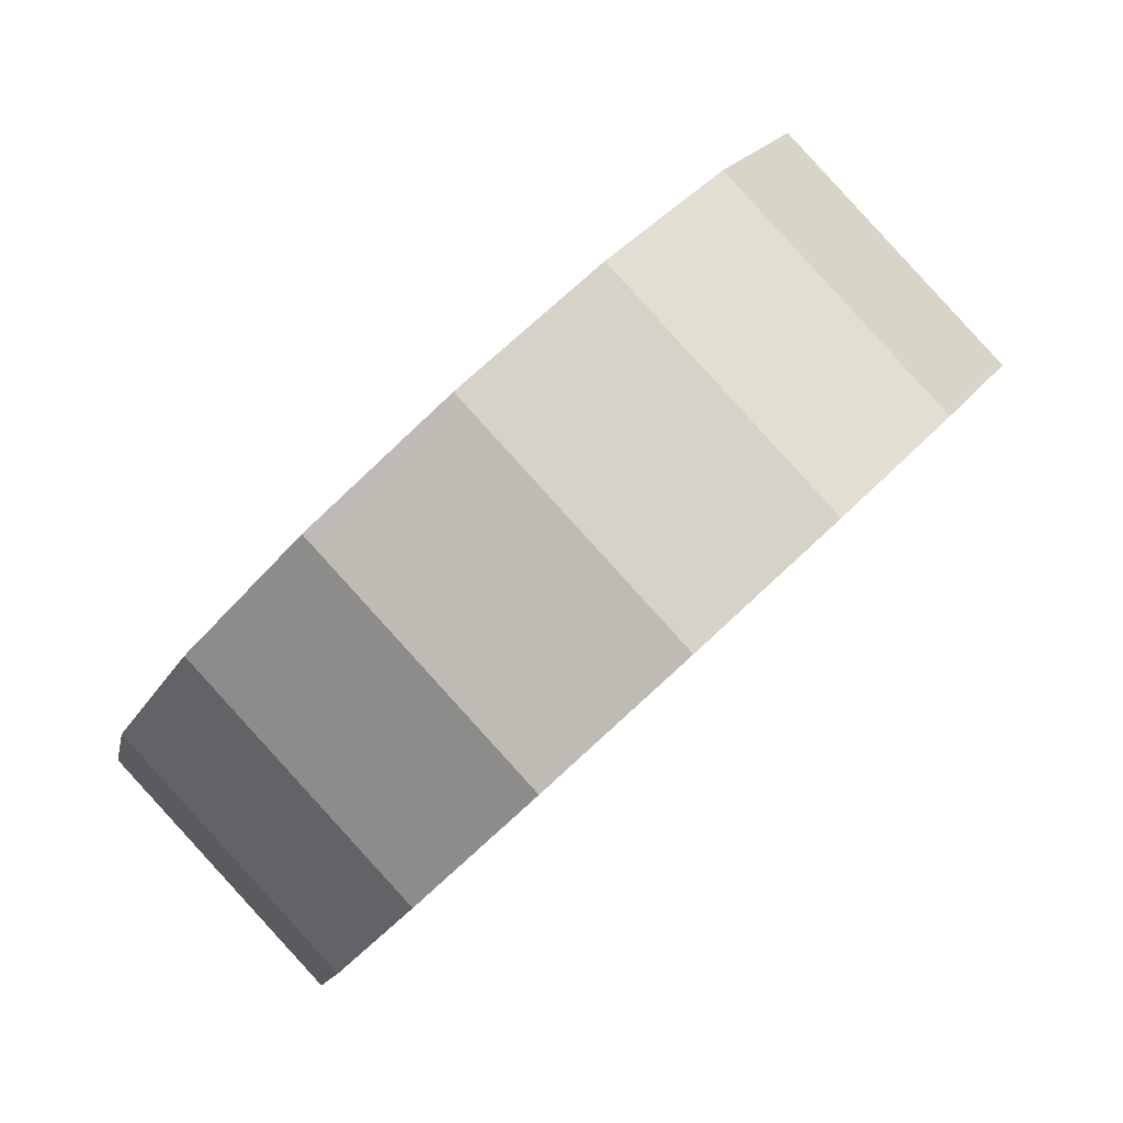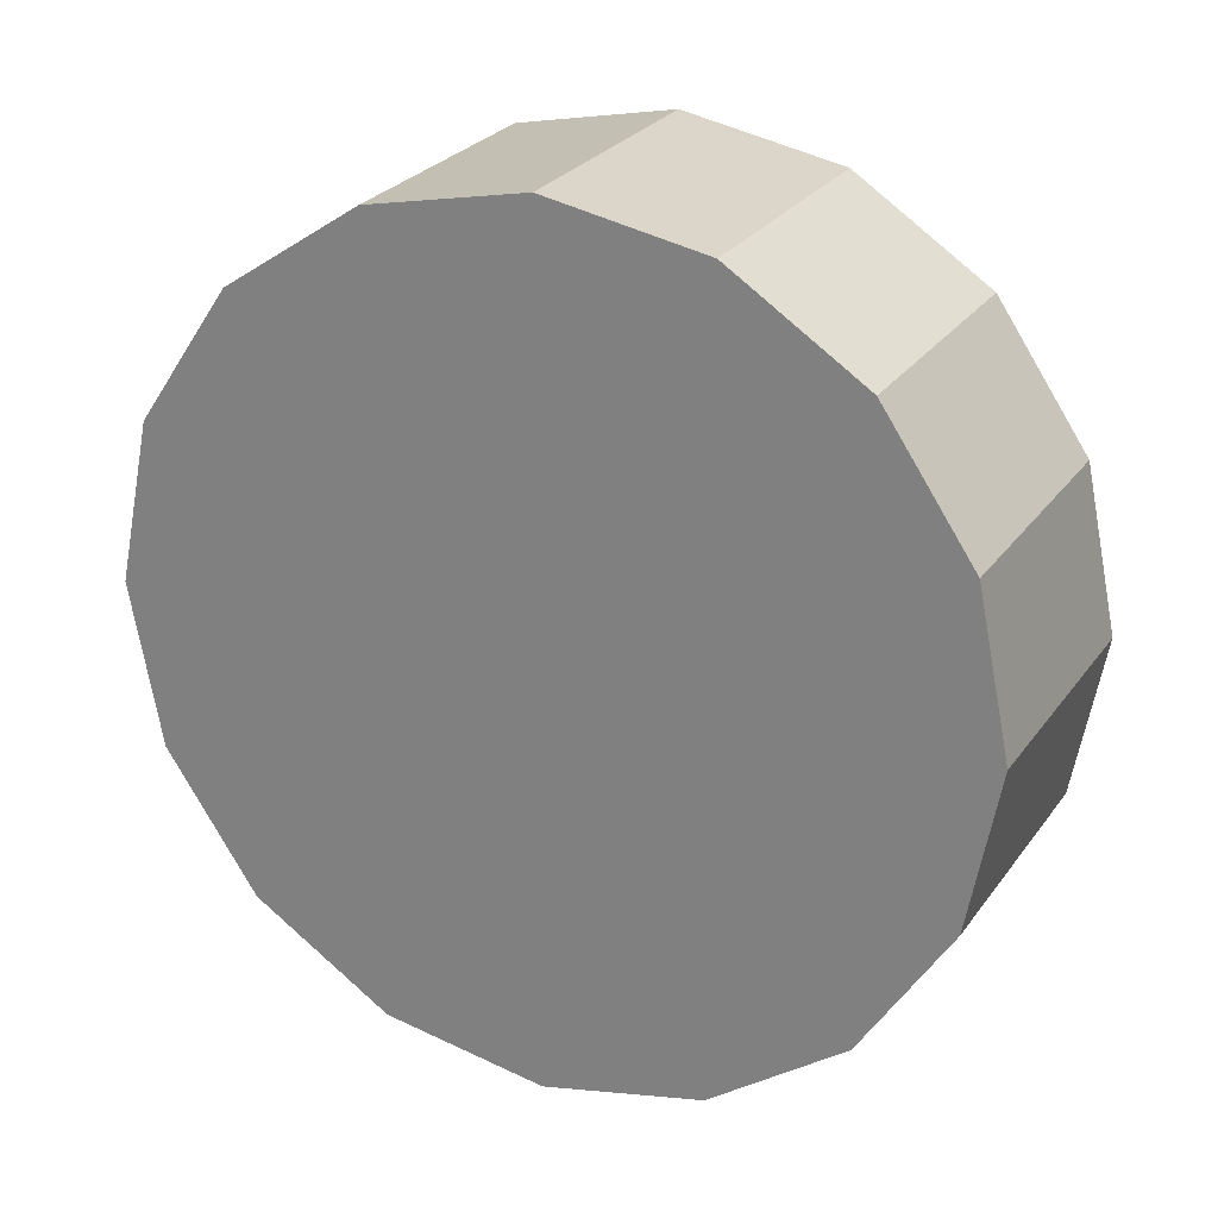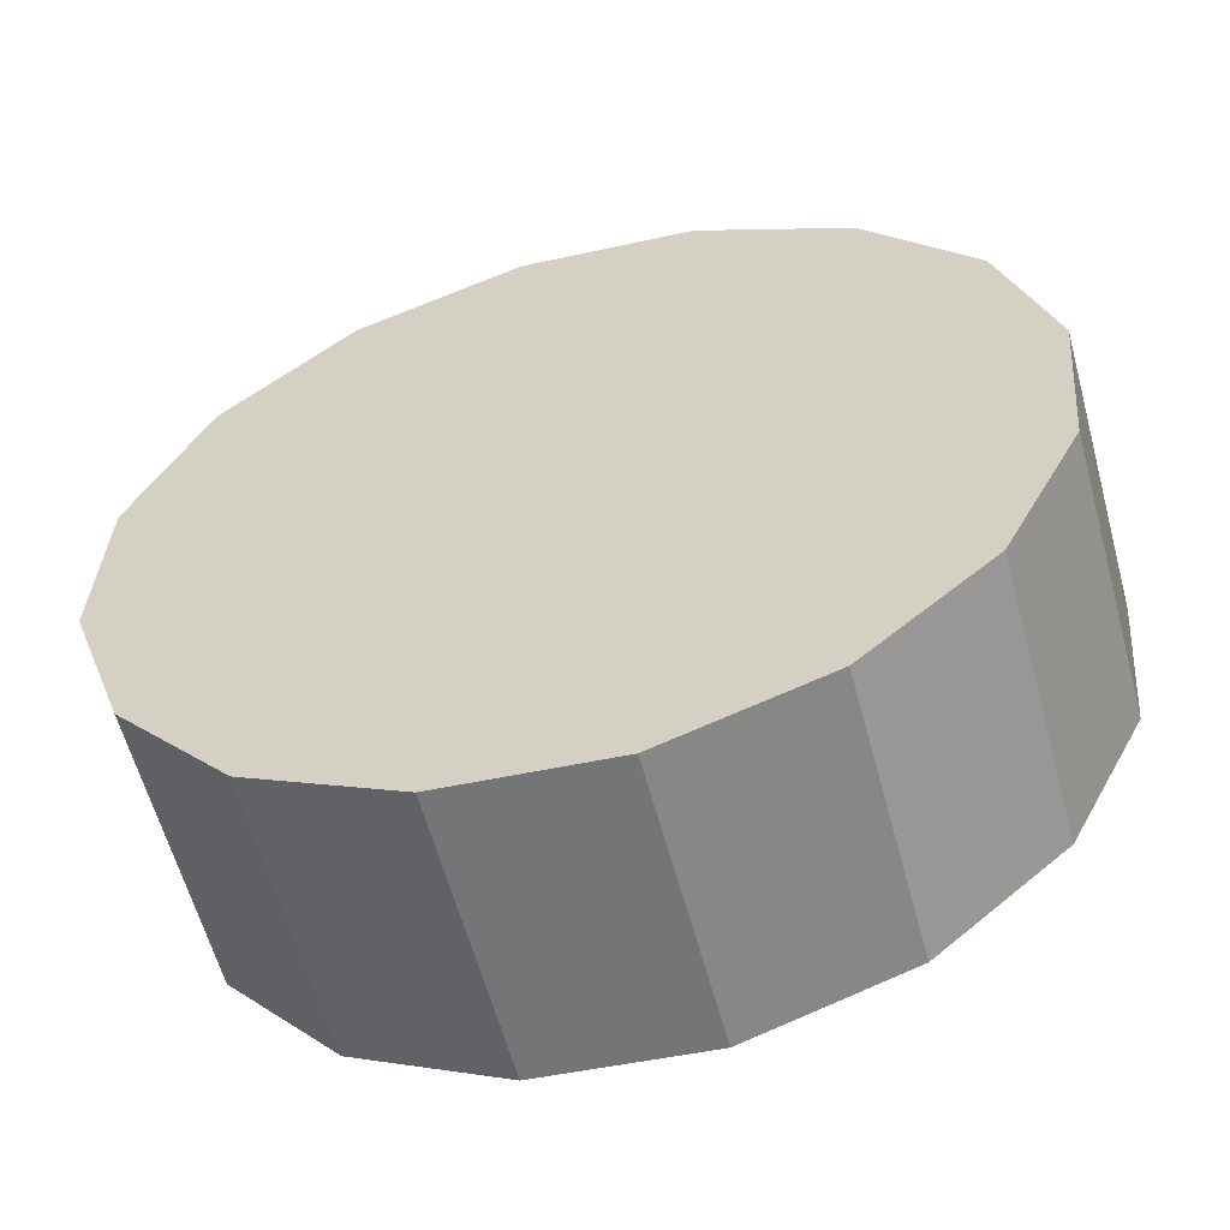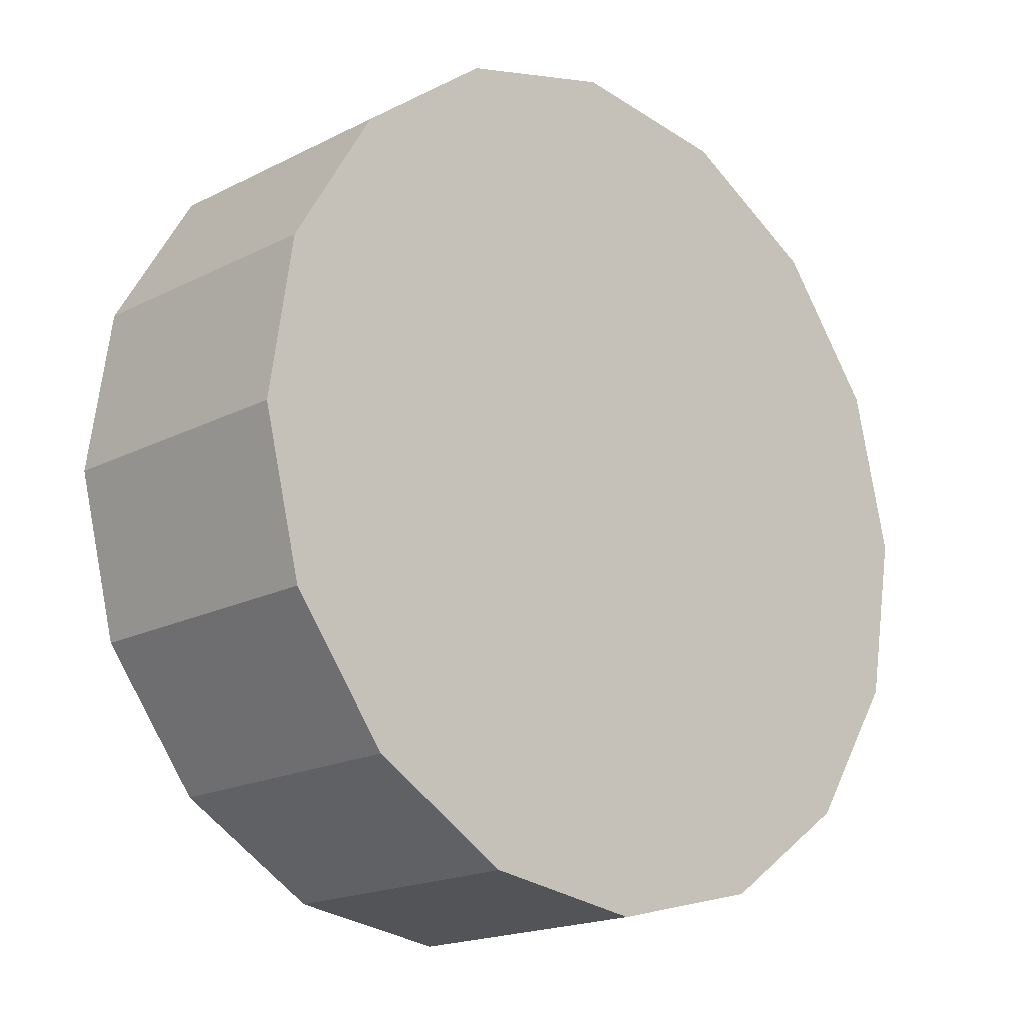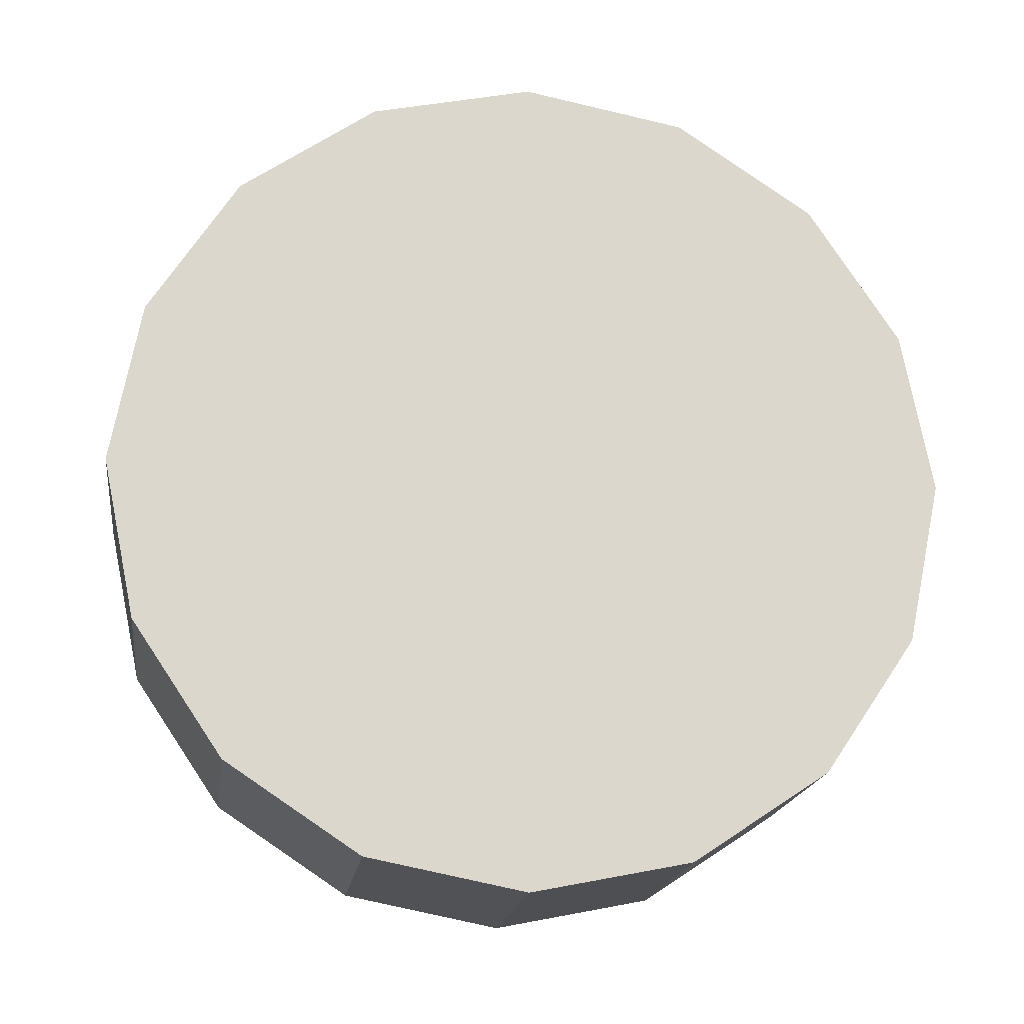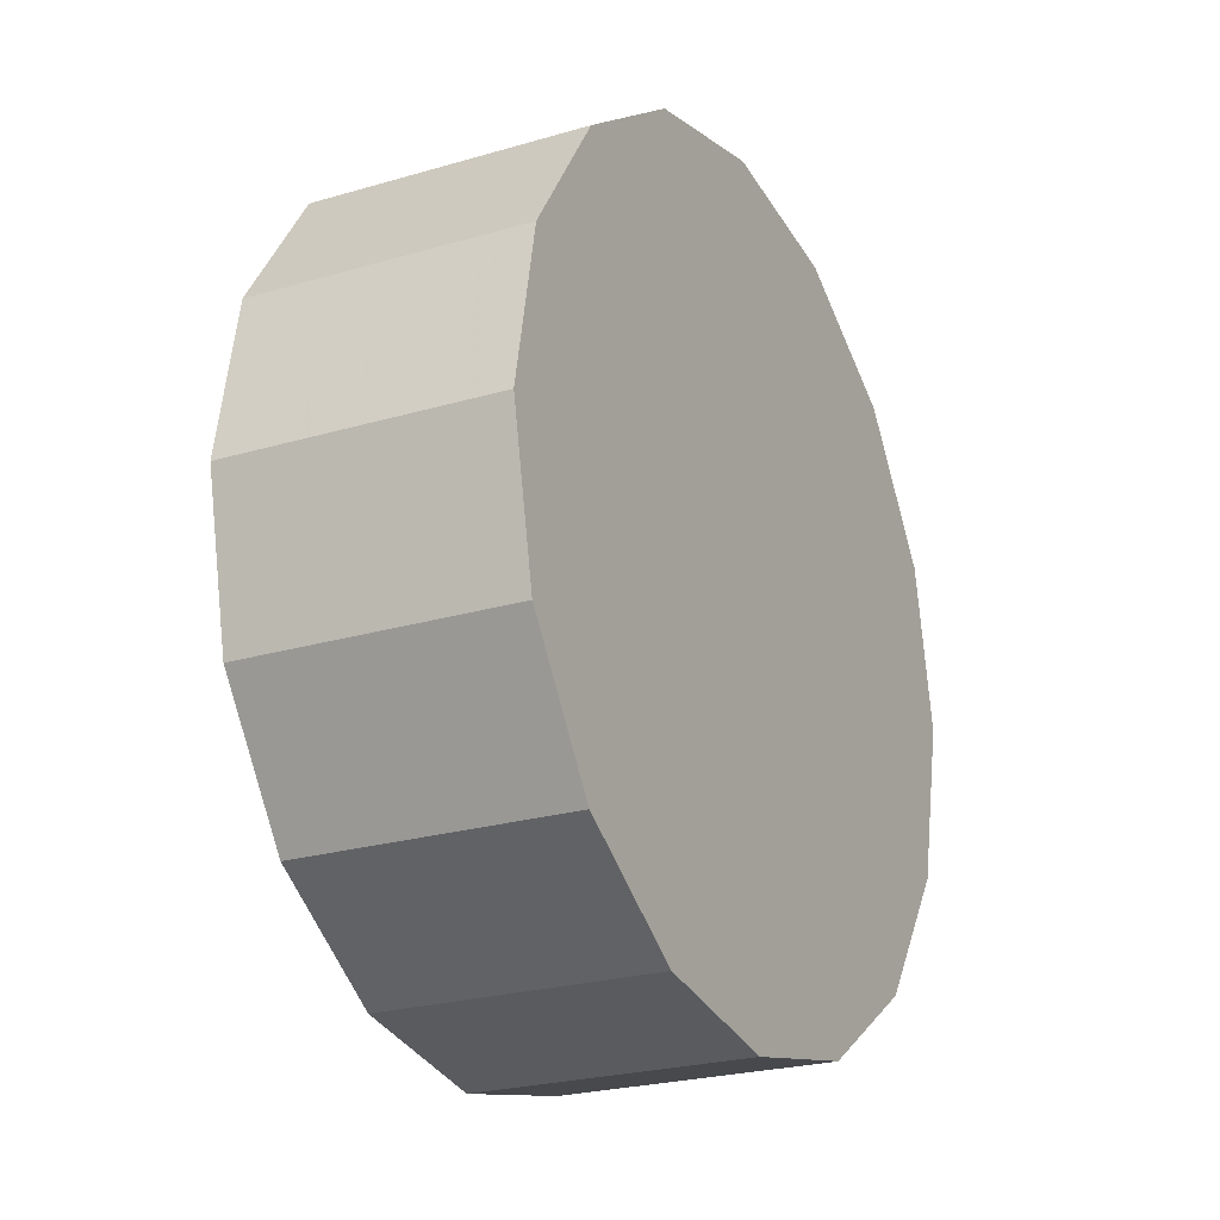
<metadata>
{"format":"obj","ext":"obj","renderer":"f3d","projection":"perspective","resolution":1024,"background":"white","views":[{"elev":-19.8,"azim":-17.6,"up":"+Y"},{"elev":24.6,"azim":-109.0,"up":"+Z"},{"elev":-10.9,"azim":-68.9,"up":"+Y"},{"elev":58.9,"azim":-165.4,"up":"+Y"},{"elev":-16.3,"azim":38.1,"up":"+Z"},{"elev":-22.5,"azim":-17.4,"up":"+Z"}]}
</metadata>
<code>
v -2.663 -5.006 -0.9617
v -2.651 -4.993 -0.9877
v -2.647 -4.989 -1.018
v -2.651 -4.993 -1.049
v -2.663 -5.006 -1.075
v -2.681 -5.024 -1.092
v -2.703 -5.046 -1.098
v -2.725 -5.067 -1.092
v -2.743 -5.086 -1.075
v -2.755 -5.098 -1.049
v -2.76 -5.102 -1.018
v -2.755 -5.098 -0.9877
v -2.743 -5.086 -0.9617
v -2.725 -5.067 -0.9444
v -2.703 -5.046 -0.9383
v -2.681 -5.024 -0.9444
v -2.703 -5.046 -1.018
v -2.703 -5.046 -1.018
v -2.703 -5.046 -1.018
v -2.703 -5.046 -1.018
v -2.703 -5.046 -1.018
v -2.703 -5.046 -1.018
v -2.703 -5.046 -1.018
v -2.703 -5.046 -1.018
v -2.703 -5.046 -1.018
v -2.703 -5.046 -1.018
v -2.703 -5.046 -1.018
v -2.703 -5.046 -1.018
v -2.703 -5.046 -1.018
v -2.703 -5.046 -1.018
v -2.703 -5.046 -1.018
v -2.703 -5.046 -1.018
v -2.7 -4.969 -0.9617
v -2.688 -4.956 -0.9877
v -2.684 -4.952 -1.018
v -2.688 -4.956 -1.049
v -2.7 -4.969 -1.075
v -2.719 -4.987 -1.092
v -2.74 -5.009 -1.098
v -2.762 -5.03 -1.092
v -2.78 -5.049 -1.075
v -2.793 -5.061 -1.049
v -2.797 -5.065 -1.018
v -2.793 -5.061 -0.9877
v -2.78 -5.049 -0.9617
v -2.762 -5.03 -0.9444
v -2.74 -5.009 -0.9383
v -2.719 -4.987 -0.9444
v -2.74 -5.009 -1.018
v -2.74 -5.009 -1.018
v -2.74 -5.009 -1.018
v -2.74 -5.009 -1.018
v -2.74 -5.009 -1.018
v -2.74 -5.009 -1.018
v -2.74 -5.009 -1.018
v -2.74 -5.009 -1.018
v -2.74 -5.009 -1.018
v -2.74 -5.009 -1.018
v -2.74 -5.009 -1.018
v -2.74 -5.009 -1.018
v -2.74 -5.009 -1.018
v -2.74 -5.009 -1.018
v -2.74 -5.009 -1.018
v -2.74 -5.009 -1.018
f 33 34 49
f 49 34 50
f 34 35 50
f 50 35 51
f 35 36 51
f 51 36 52
f 36 37 52
f 52 37 53
f 37 38 53
f 53 38 54
f 38 39 54
f 54 39 55
f 39 40 55
f 55 40 56
f 40 41 56
f 56 41 57
f 41 42 57
f 57 42 58
f 42 43 58
f 58 43 59
f 43 44 59
f 59 44 60
f 44 45 60
f 60 45 61
f 45 46 61
f 61 46 62
f 46 47 62
f 62 47 63
f 47 48 63
f 63 48 64
f 48 33 64
f 64 33 49
f 2 1 17
f 2 17 18
f 3 2 18
f 3 18 19
f 4 3 19
f 4 19 20
f 5 4 20
f 5 20 21
f 6 5 21
f 6 21 22
f 7 6 22
f 7 22 23
f 8 7 23
f 8 23 24
f 9 8 24
f 9 24 25
f 10 9 25
f 10 25 26
f 11 10 26
f 11 26 27
f 12 11 27
f 12 27 28
f 13 12 28
f 13 28 29
f 14 13 29
f 14 29 30
f 15 14 30
f 15 30 31
f 16 15 31
f 16 31 32
f 1 16 32
f 1 32 17
f 49 50 17
f 17 50 18
f 50 51 18
f 18 51 19
f 51 52 19
f 19 52 20
f 52 53 20
f 20 53 21
f 53 54 21
f 21 54 22
f 54 55 22
f 22 55 23
f 55 56 23
f 23 56 24
f 56 57 24
f 24 57 25
f 57 58 25
f 25 58 26
f 58 59 26
f 26 59 27
f 59 60 27
f 27 60 28
f 60 61 28
f 28 61 29
f 61 62 29
f 29 62 30
f 62 63 30
f 30 63 31
f 63 64 31
f 31 64 32
f 64 49 32
f 32 49 17
f 1 2 33
f 33 2 34
f 2 3 34
f 34 3 35
f 3 4 35
f 35 4 36
f 4 5 36
f 36 5 37
f 5 6 37
f 37 6 38
f 6 7 38
f 38 7 39
f 7 8 39
f 39 8 40
f 8 9 40
f 40 9 41
f 9 10 41
f 41 10 42
f 10 11 42
f 42 11 43
f 11 12 43
f 43 12 44
f 12 13 44
f 44 13 45
f 13 14 45
f 45 14 46
f 14 15 46
f 46 15 47
f 15 16 47
f 47 16 48
f 16 1 48
f 48 1 33

</code>
